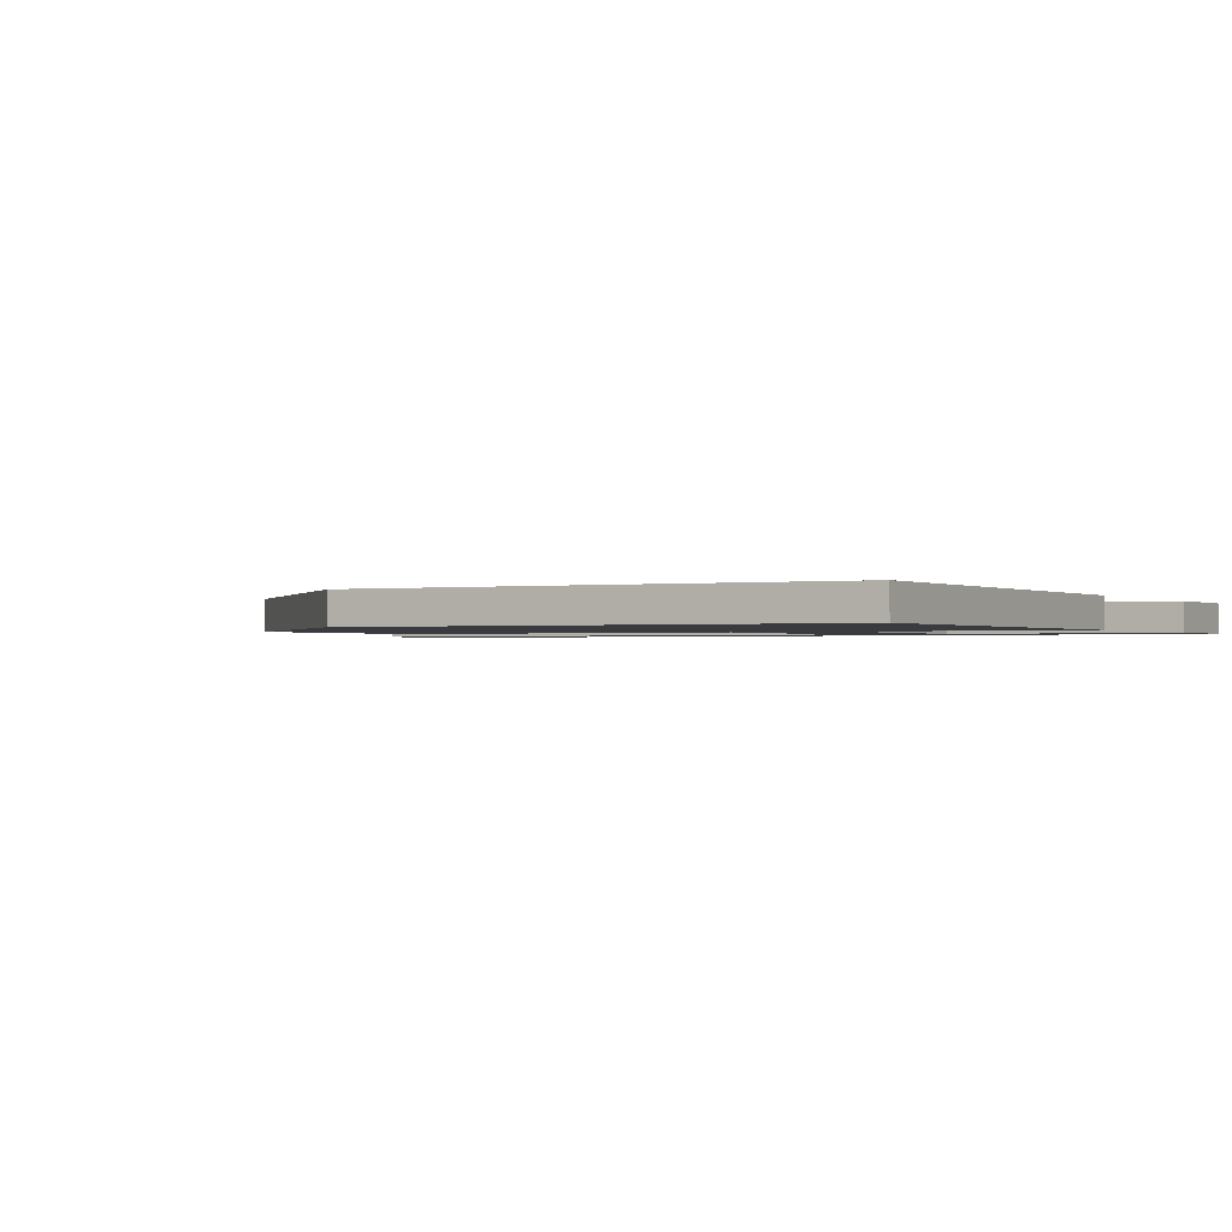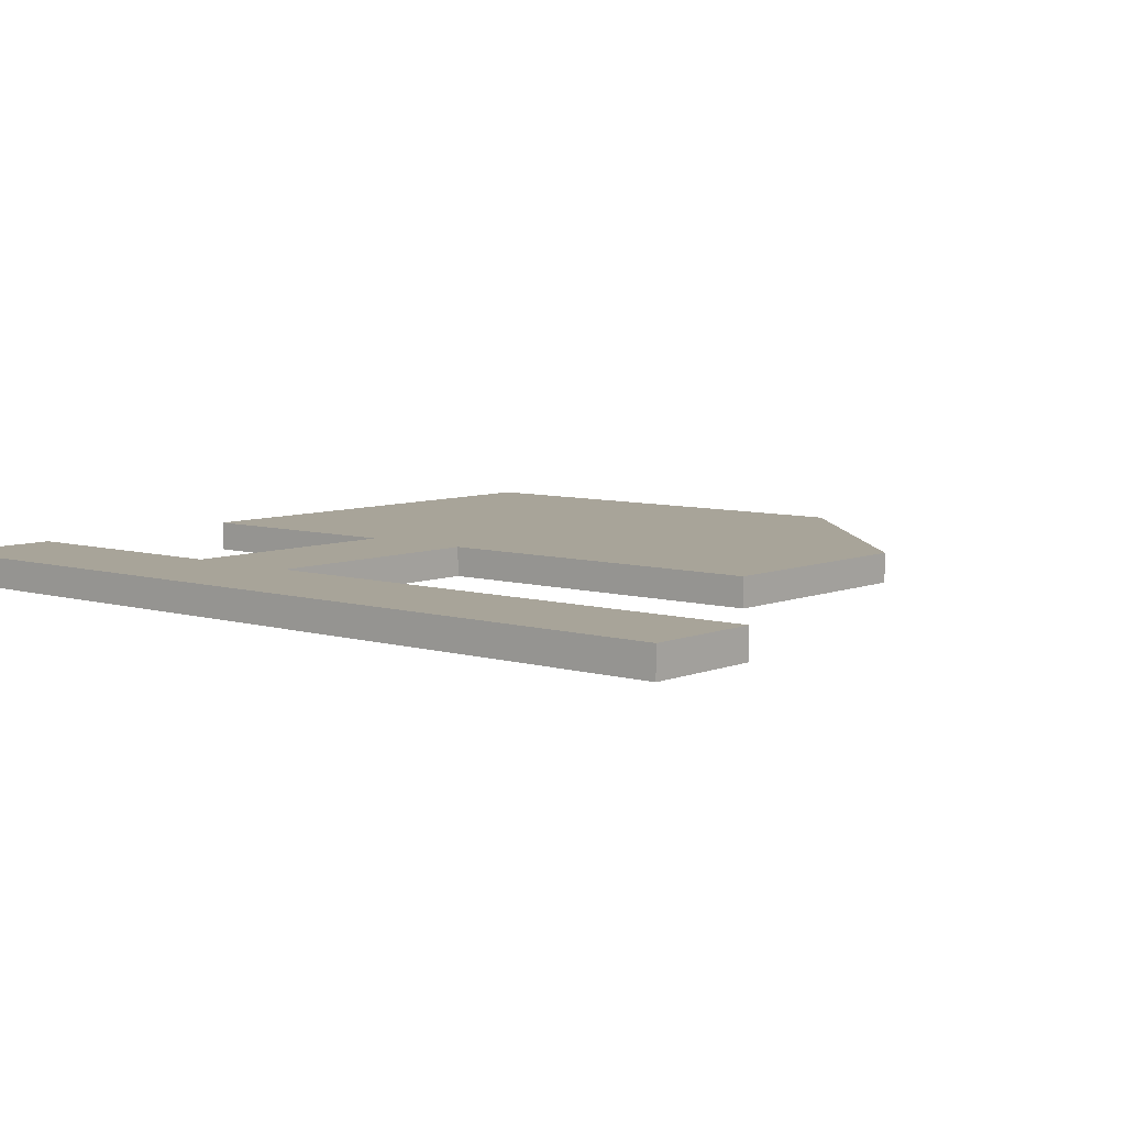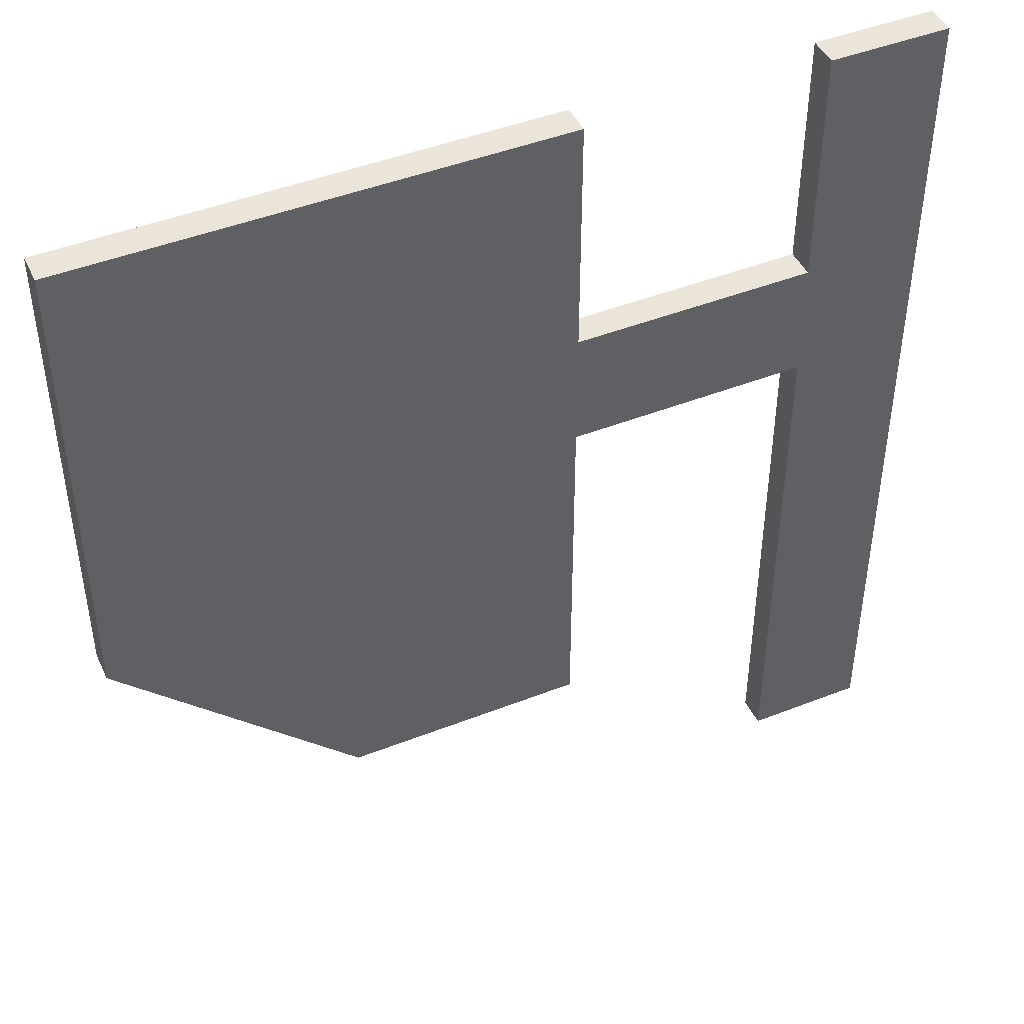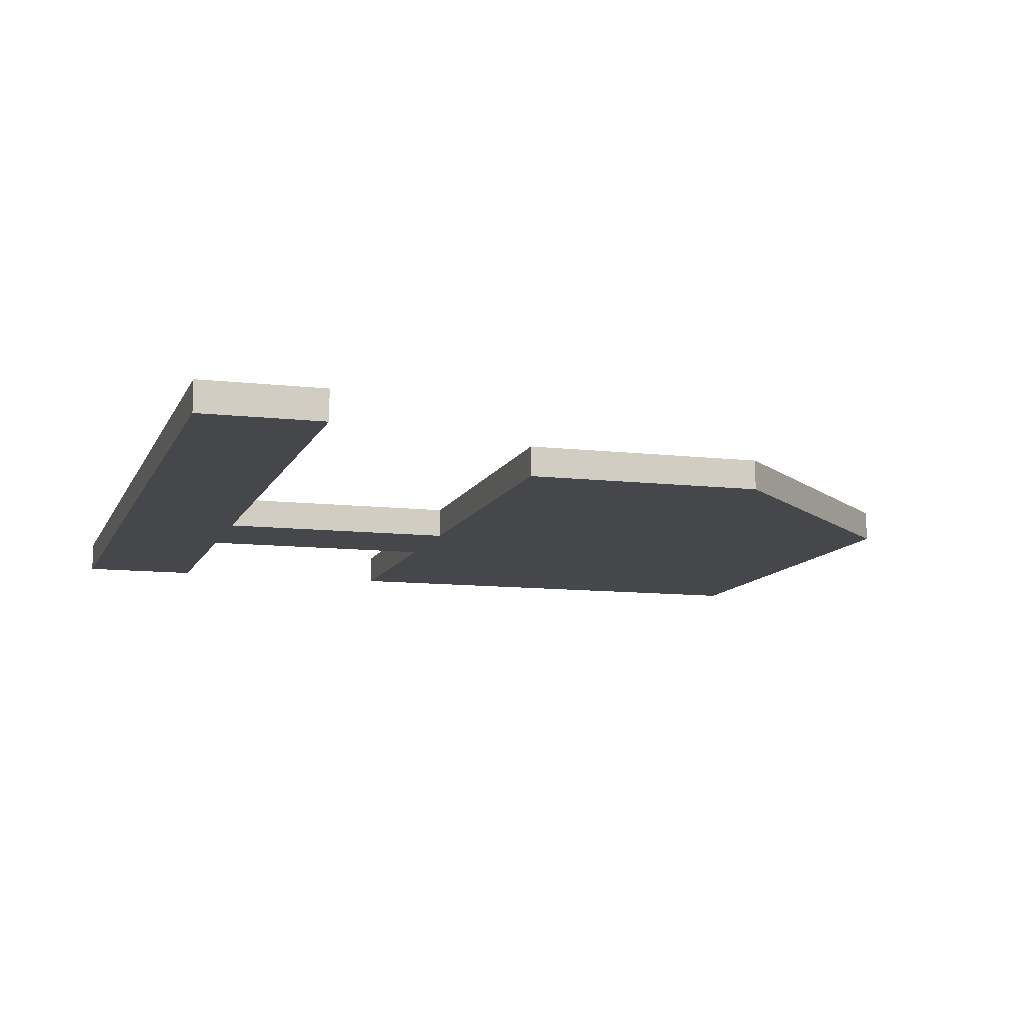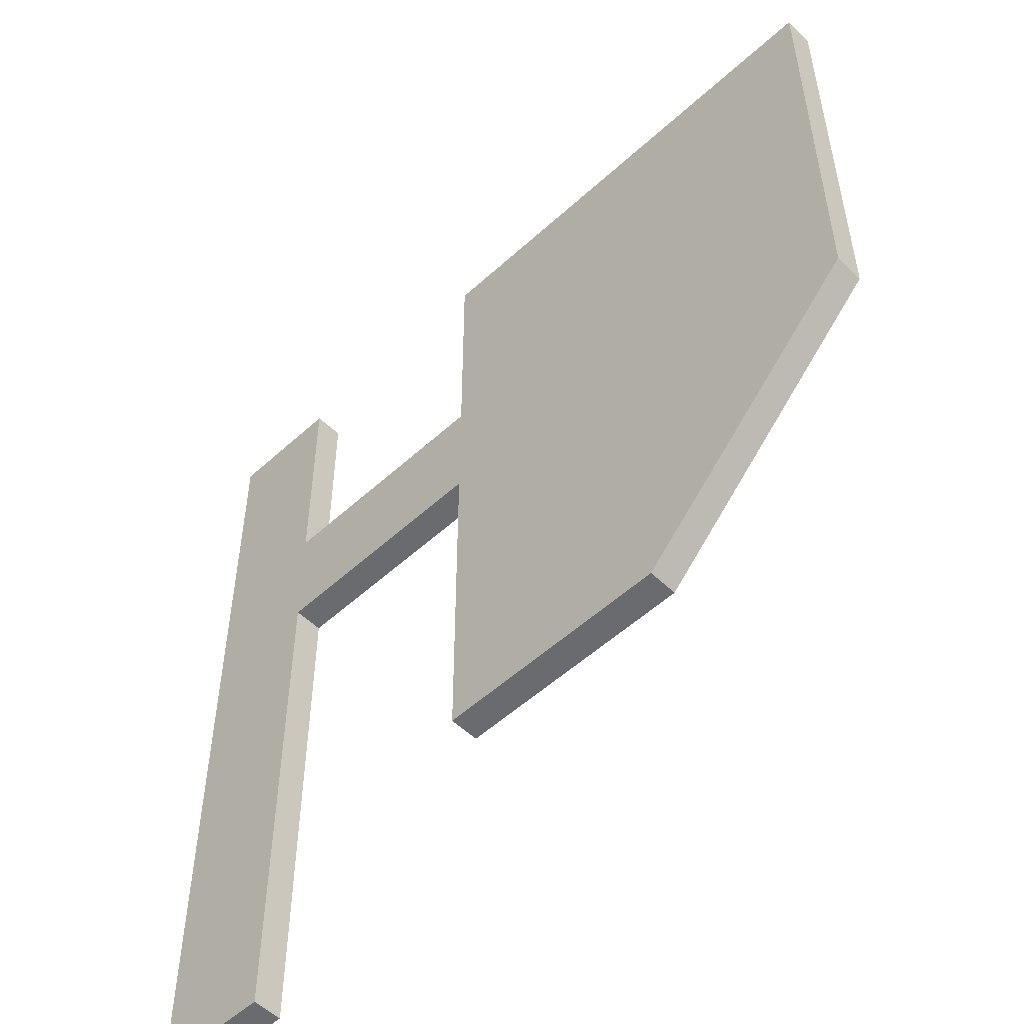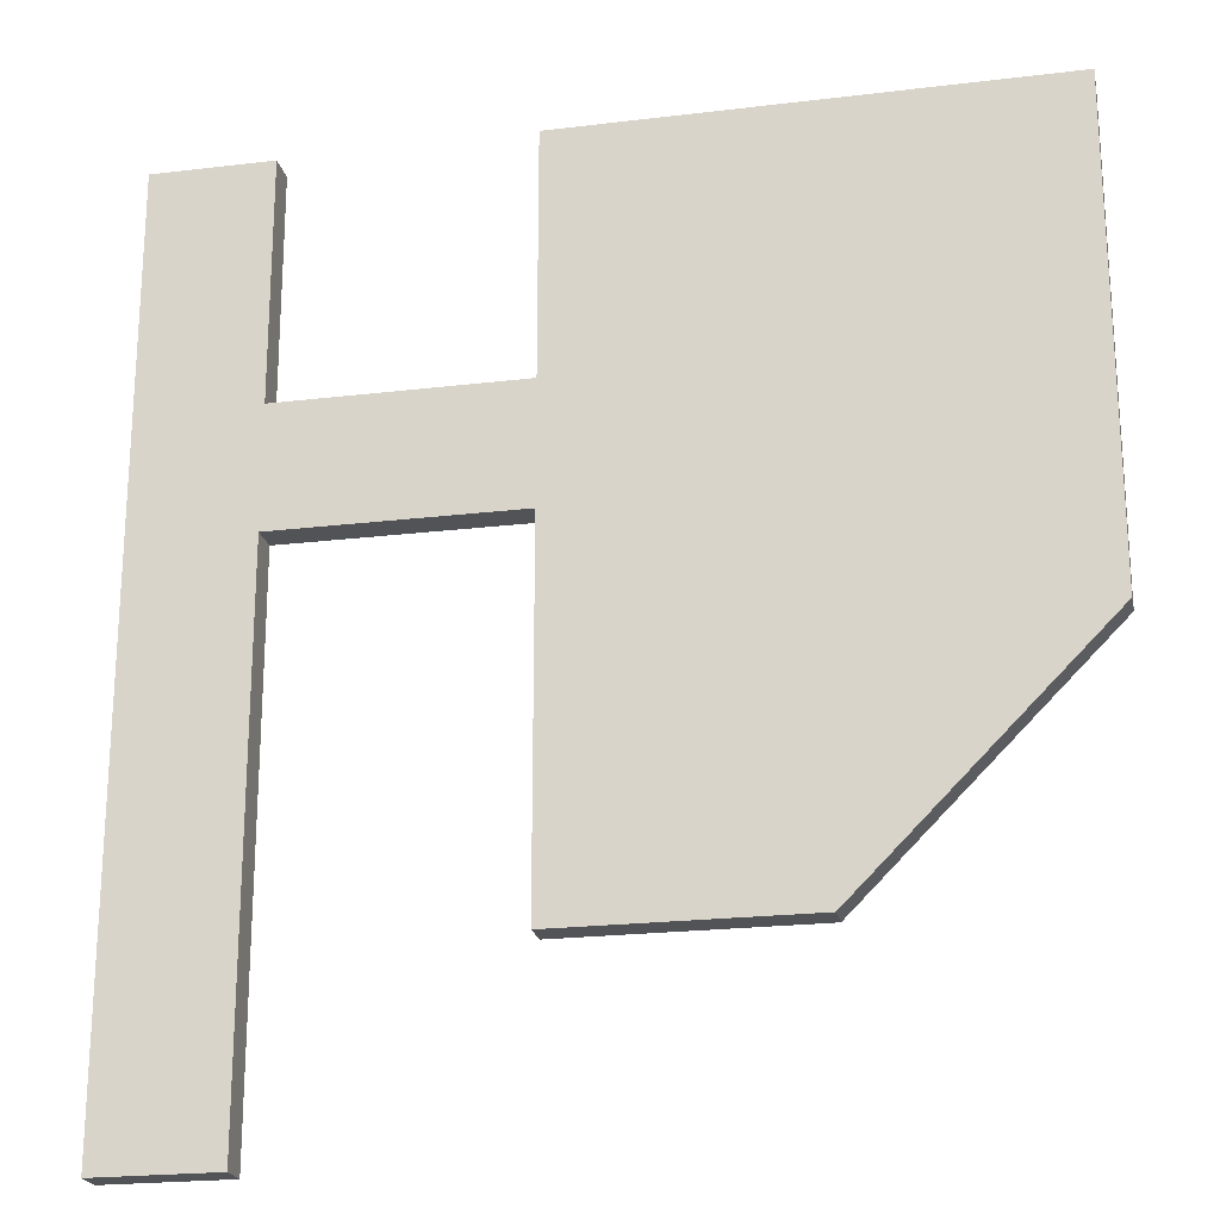
<metadata>
{"format":"obj","ext":"obj","renderer":"f3d","projection":"perspective","resolution":1024,"background":"white","views":[{"elev":-1.0,"azim":-61.2,"up":"+Y"},{"elev":7.1,"azim":130.4,"up":"+Y"},{"elev":45.4,"azim":-24.4,"up":"+Z"},{"elev":-10.5,"azim":163.6,"up":"+Y"},{"elev":-53.3,"azim":-135.7,"up":"+Z"},{"elev":-21.8,"azim":-168.0,"up":"+Z"}]}
</metadata>
<code>
v -10 0 -7.5
v -10 0 -3.5
v -10 0.25 -3.5
v -10 0.25 -7.5
v -8 0 -9.5
v -10 0 -7.5
v -10 0.25 -7.5
v -8 0.25 -9.5
v -6 0 -9.5
v -8 0 -9.5
v -8 0.25 -9.5
v -6 0.25 -9.5
v -6 0 -6.5
v -6 0 -9.5
v -6 0.25 -9.5
v -6 0.25 -6.5
v -4 0 -6.5
v -6 0 -6.5
v -6 0.25 -6.5
v -4 0.25 -6.5
v -4 0 -11
v -4 0 -6.5
v -4 0.25 -6.5
v -4 0.25 -11
v -3 0 -11
v -4 0 -11
v -4 0.25 -11
v -3 0.25 -11
v -3 0 -3.5
v -3 0 -11
v -3 0.25 -11
v -3 0.25 -3.5
v -4 0 -3.5
v -3 0 -3.5
v -3 0.25 -3.5
v -4 0.25 -3.5
v -4 0 -5.5
v -4 0 -3.5
v -4 0.25 -3.5
v -4 0.25 -5.5
v -6 0 -5.5
v -4 0 -5.5
v -4 0.25 -5.5
v -6 0.25 -5.5
v -6 0 -3.5
v -6 0 -5.5
v -6 0.25 -5.5
v -6 0.25 -3.5
v -10 0 -3.5
v -6 0 -3.5
v -6 0.25 -3.5
v -10 0.25 -3.5
v -10 0.25 -3.5
v -6 0.25 -3.5
v -6 0.25 -5.5
v -4 0.25 -5.5
v -4 0.25 -3.5
v -3 0.25 -3.5
v -3 0.25 -11
v -4 0.25 -11
v -4 0.25 -6.5
v -6 0.25 -6.5
v -6 0.25 -9.5
v -8 0.25 -9.5
v -10 0.25 -7.5
v -6 0 -3.5
v -10 0 -3.5
v -10 0 -7.5
v -8 0 -9.5
v -6 0 -9.5
v -6 0 -6.5
v -4 0 -6.5
v -4 0 -11
v -3 0 -11
v -3 0 -3.5
v -4 0 -3.5
v -4 0 -5.5
v -6 0 -5.5
g a5c13c8c-e327-11ea-aac5-54bf646e7e1f
f 1 2 4
f 4 2 3
g a5c1639e-e327-11ea-98eb-54bf646e7e1f
f 5 6 8
f 8 6 7
g a5c18aac-e327-11ea-81d4-54bf646e7e1f
f 9 10 12
f 12 10 11
g a5c1b1b6-e327-11ea-8272-54bf646e7e1f
f 13 14 16
f 16 14 15
g a5c1d8cc-e327-11ea-a9b4-54bf646e7e1f
f 17 18 20
f 20 18 19
g a5c1ffda-e327-11ea-a754-54bf646e7e1f
f 21 22 24
f 24 22 23
g a5c24e00-e327-11ea-8c4b-54bf646e7e1f
f 25 26 28
f 28 26 27
g a5c27508-e327-11ea-a814-54bf646e7e1f
f 29 30 32
f 32 30 31
g a5c2c324-e327-11ea-a6b2-54bf646e7e1f
f 33 34 36
f 36 34 35
g a5c2ea3a-e327-11ea-abd5-54bf646e7e1f
f 37 38 40
f 40 38 39
g a5c33858-e327-11ea-9ba0-54bf646e7e1f
f 41 42 44
f 44 42 43
g a5c38680-e327-11ea-9ec1-54bf646e7e1f
f 45 46 48
f 48 46 47
g a5c3d49a-e327-11ea-95d4-54bf646e7e1f
f 49 50 52
f 52 50 51
g a5c422be-e327-11ea-8747-54bf646e7e1f
f 54 55 53
f 53 55 65
f 65 55 62
f 65 62 64
f 64 62 63
f 62 55 61
f 61 55 56
f 61 56 58
f 58 56 57
f 58 59 61
f 61 59 60
g a5c497e4-e327-11ea-8213-54bf646e7e1f
f 66 67 78
f 78 67 68
f 78 68 71
f 71 68 69
f 71 69 70
f 71 72 78
f 78 72 77
f 77 72 75
f 77 75 76
f 73 74 72
f 72 74 75

</code>
